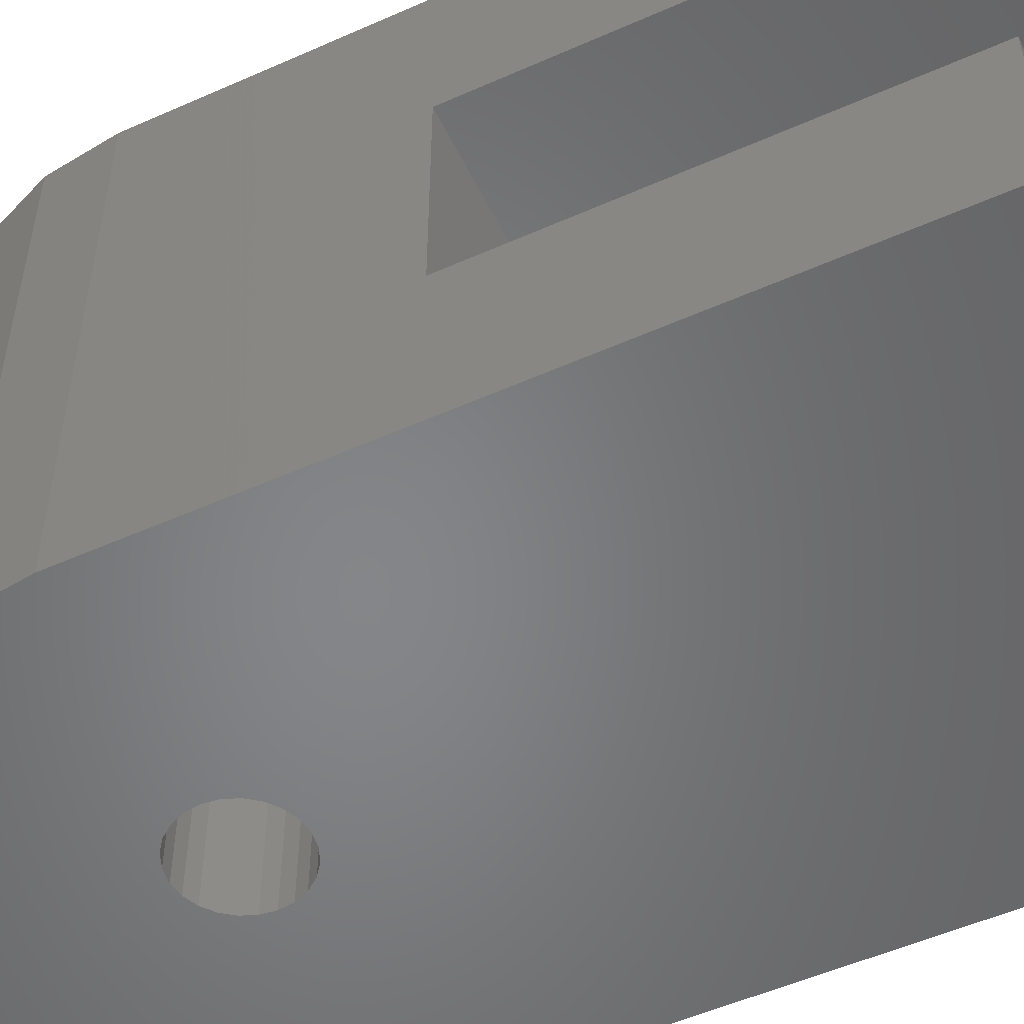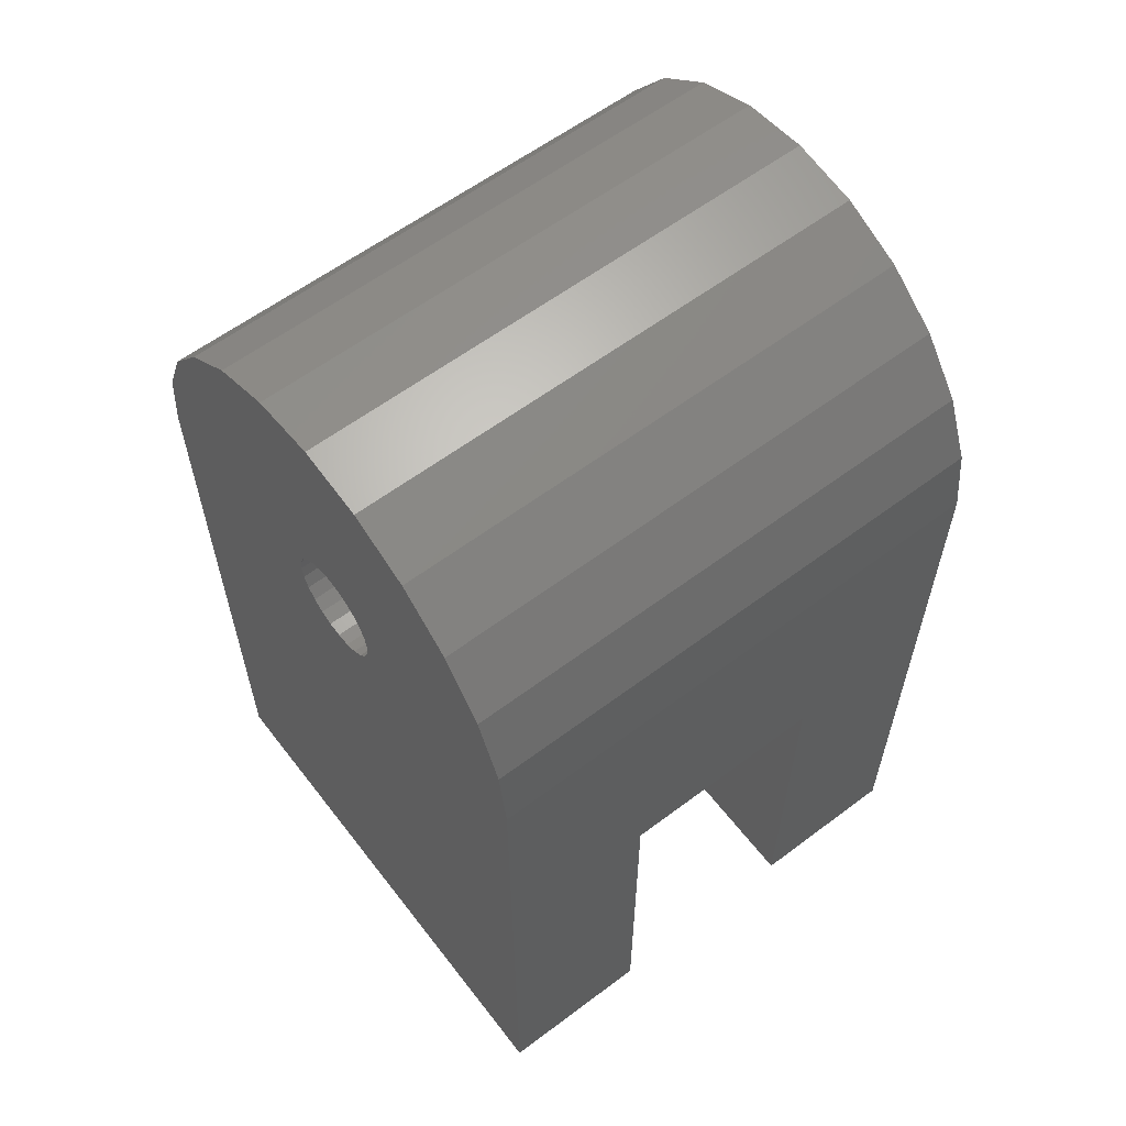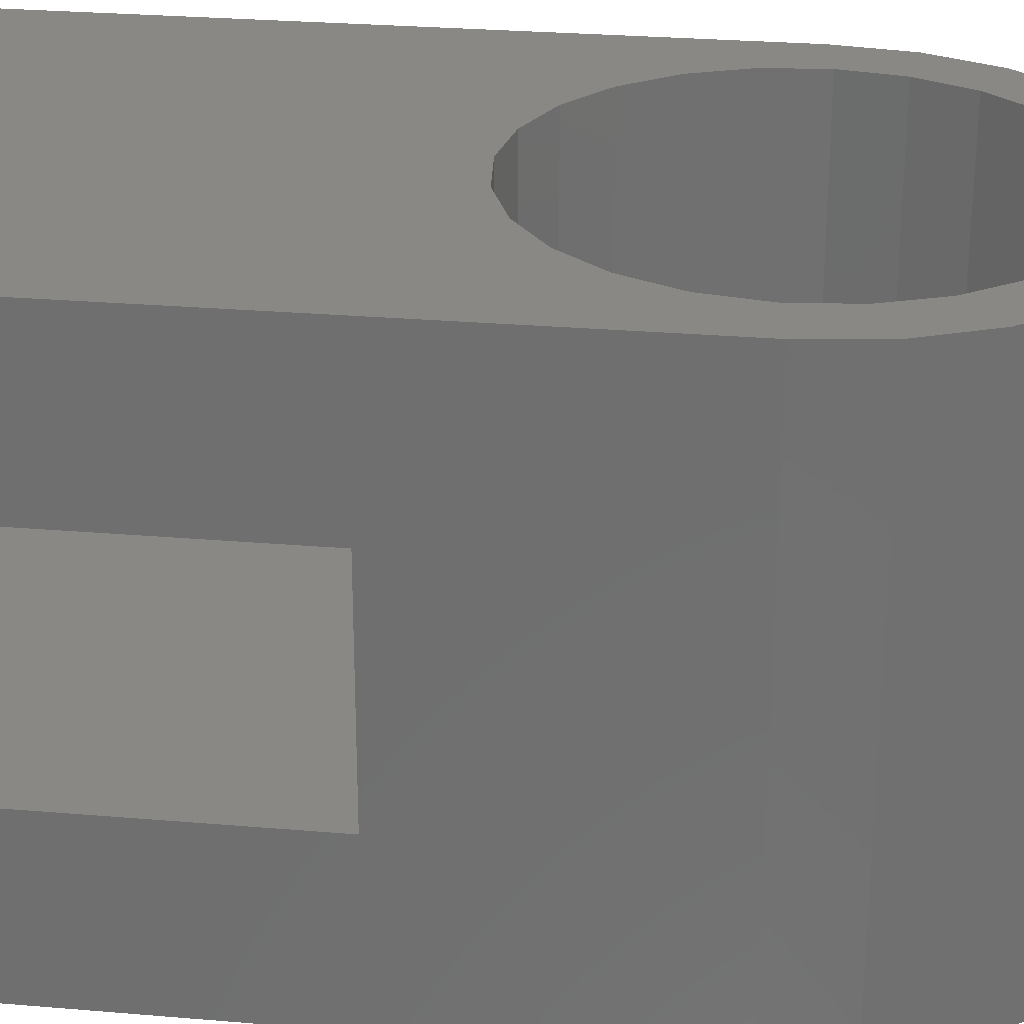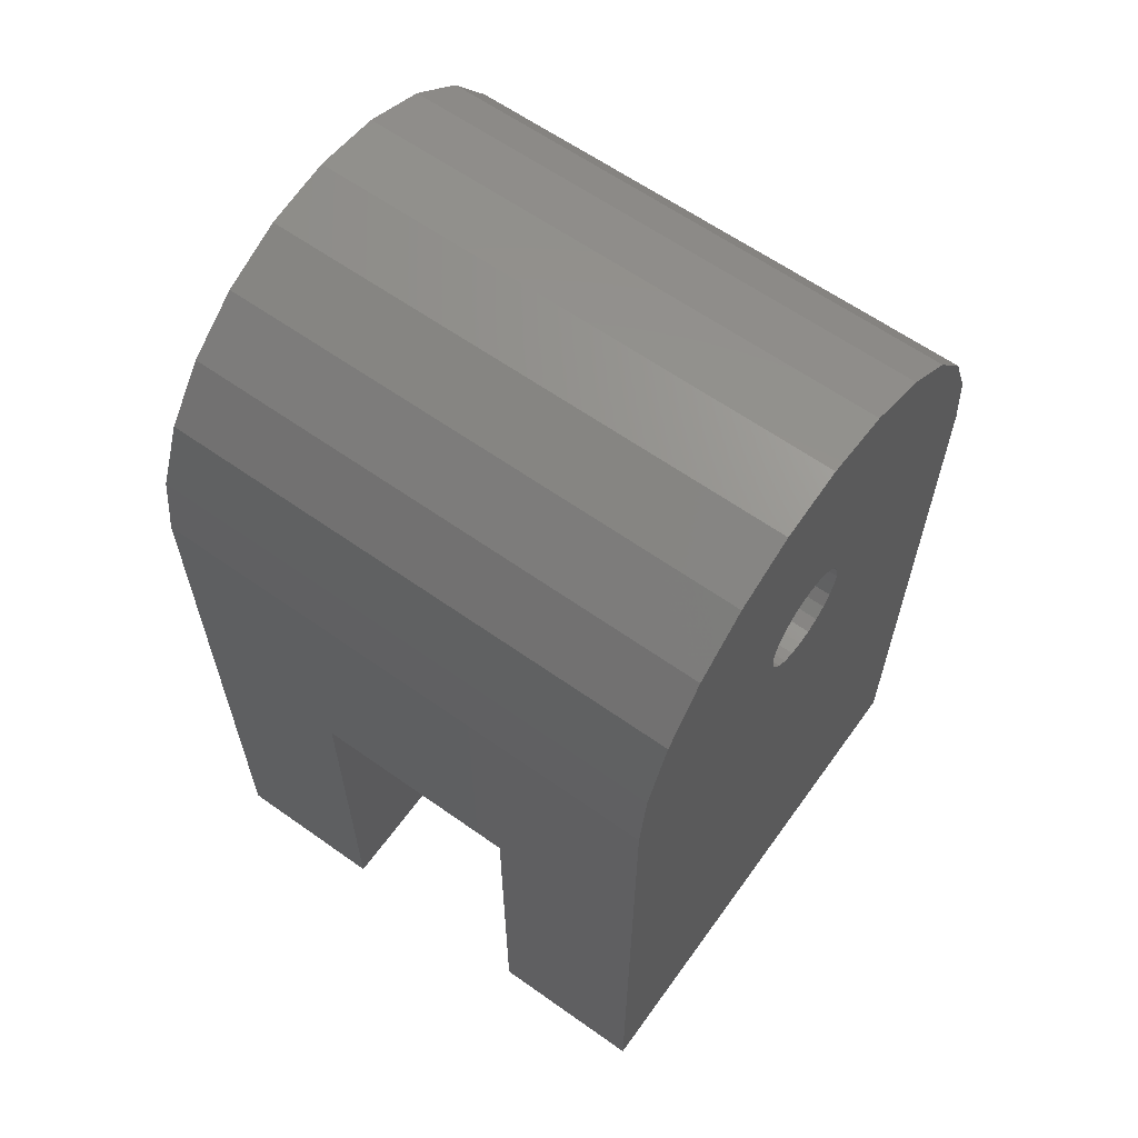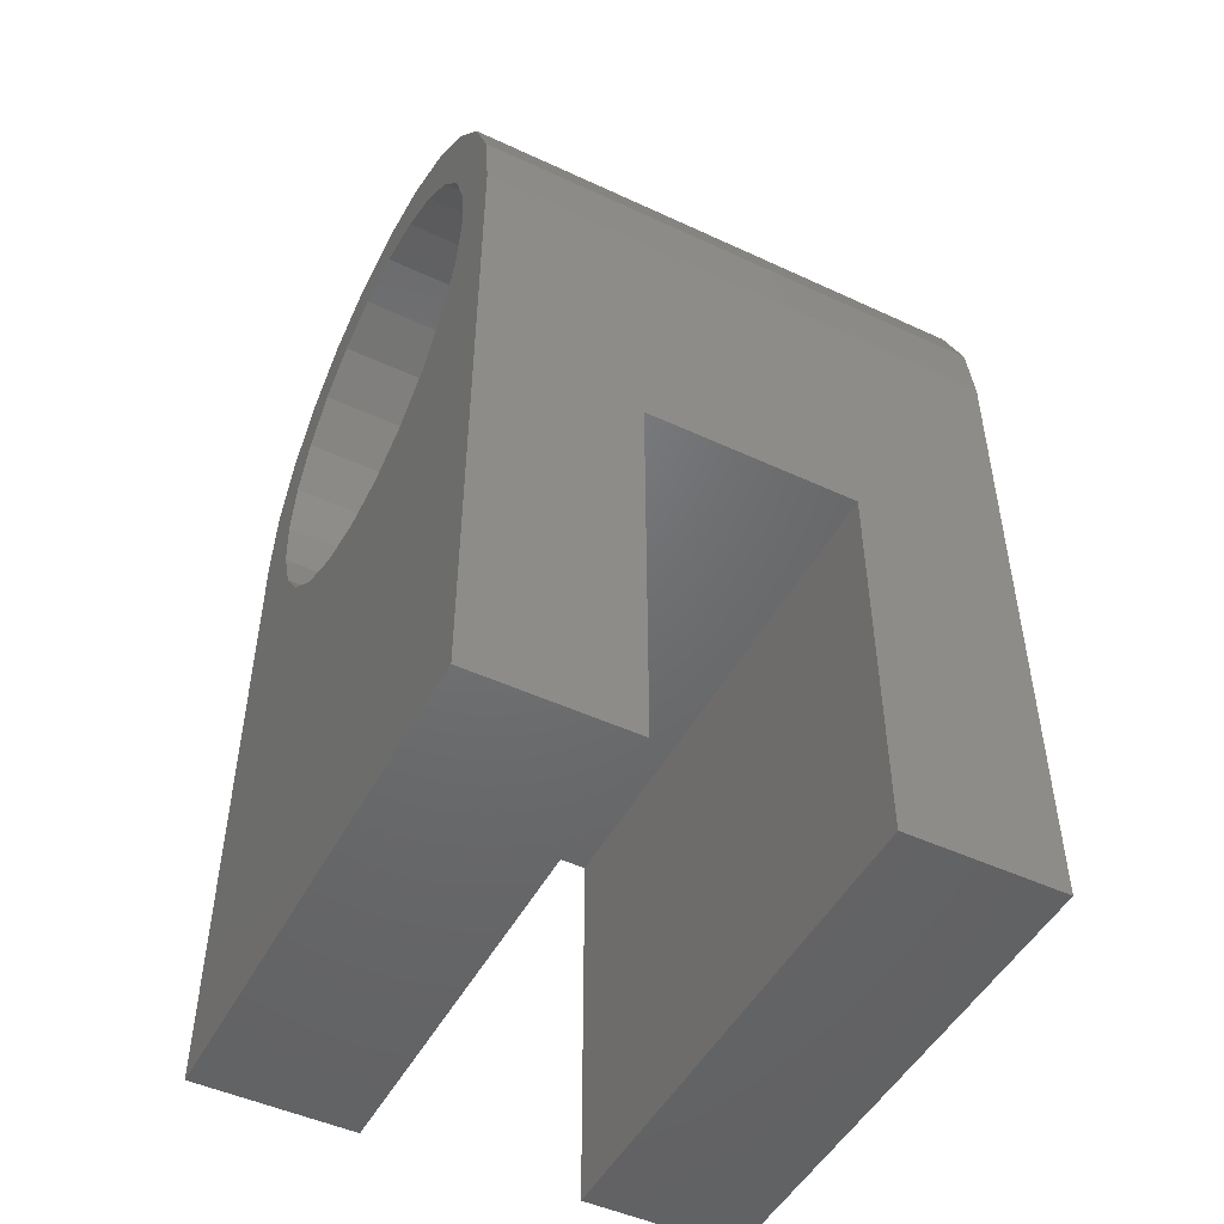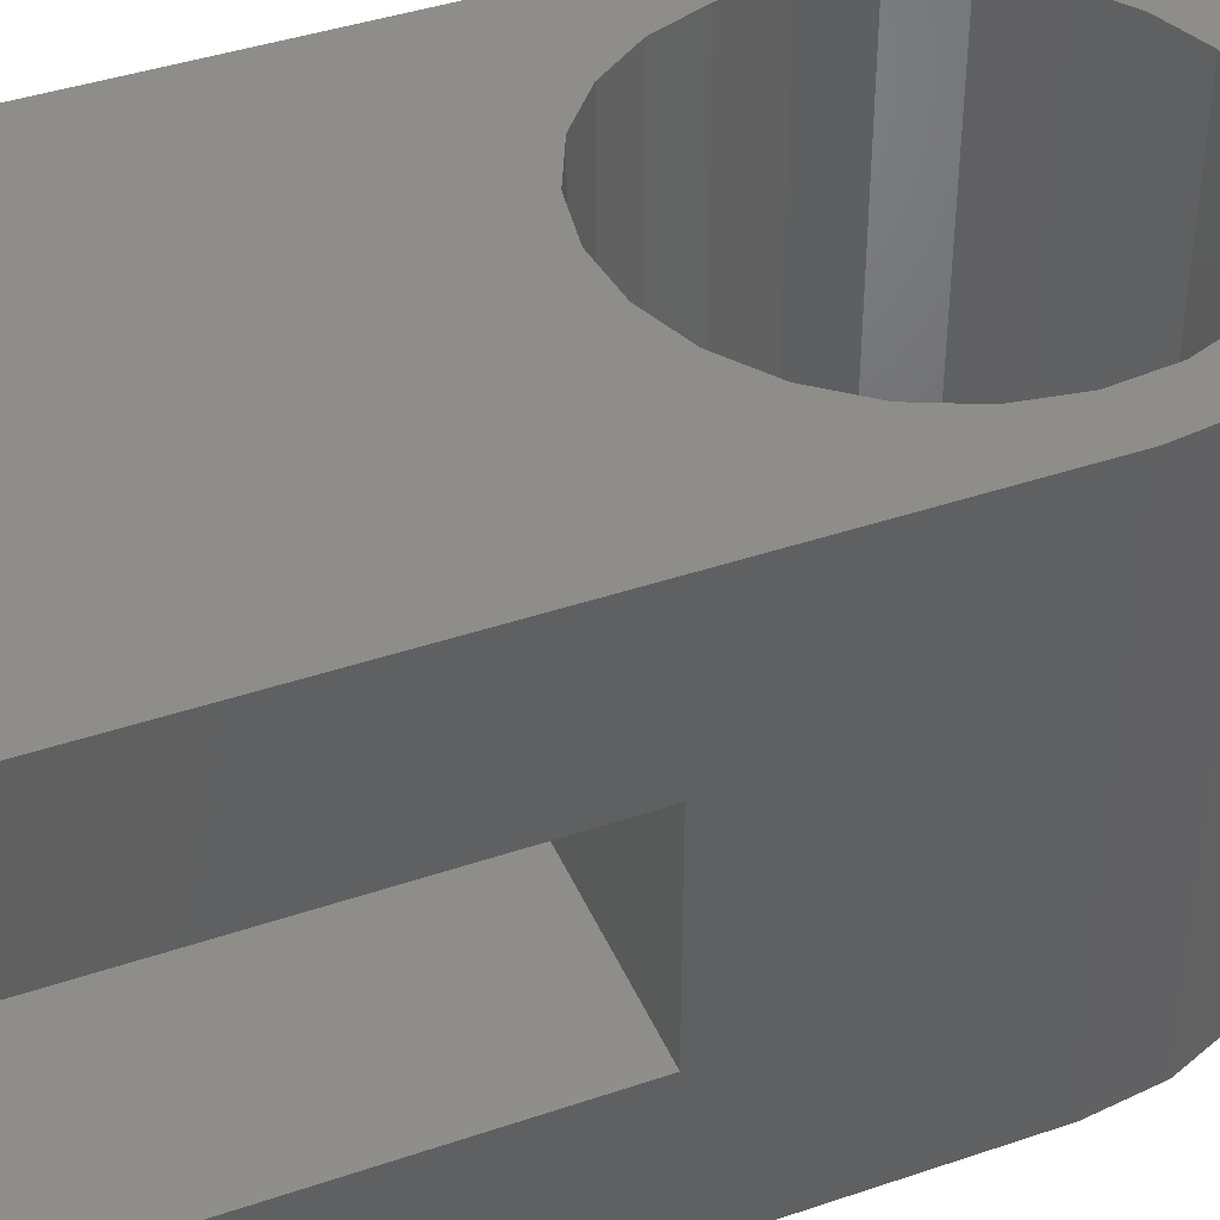
<metadata>
{"format":"stl","ext":"stl","renderer":"f3d","projection":"perspective","resolution":1024,"background":"white","views":[{"elev":-52.9,"azim":-64.5,"up":"+Z"},{"elev":60.2,"azim":-127.5,"up":"+Y"},{"elev":27.4,"azim":97.5,"up":"+Z"},{"elev":62.3,"azim":125.7,"up":"+Y"},{"elev":-48.8,"azim":62.7,"up":"+Y"},{"elev":41.7,"azim":67.7,"up":"+Z"}]}
</metadata>
<code>
# stl→obj: 138 verts, 276 faces
v 21.62 37.93 0
v 22.27 28.79 1.41e-15
v 22.2 28.27 1.41e-15
v 24.2 38.27 0
v 22.47 29.27 1.41e-15
v 22.79 29.69 1.41e-15
v 23.2 30 1.41e-15
v 23.69 30.2 1.41e-15
v 24.2 30.27 1.41e-15
v 26.79 37.93 0
v 24.72 30.2 1.41e-15
v 25.2 30 1.41e-15
v 25.62 29.69 1.41e-15
v 25.94 29.27 1.41e-15
v 26.14 28.79 1.41e-15
v 26.2 28.27 1.41e-15
v 14.55 30.86 0
v 14.2 3.273 -1.175e-15
v 14.2 28.27 0
v 34.2 3.273 -1.175e-15
v 15.54 33.27 0
v 17.13 35.34 0
v 22.47 27.27 1.762e-15
v 22.27 27.75 1.762e-15
v 19.2 36.93 0
v 22.79 26.86 1.762e-15
v 23.2 26.54 1.762e-15
v 23.69 26.34 1.762e-15
v 24.2 26.27 1.762e-15
v 24.72 26.34 1.762e-15
v 25.2 26.54 1.762e-15
v 25.62 26.86 1.762e-15
v 25.94 27.27 1.762e-15
v 26.14 27.75 1.762e-15
v 29.2 36.93 0
v 31.28 35.34 0
v 32.86 33.27 0
v 33.86 30.86 0
v 34.2 28.27 0
v 14.55 30.86 20
v 14.2 28.27 20
v 15.54 33.27 20
v 17.13 35.34 20
v 19.2 36.93 20
v 21.62 37.93 20
v 24.2 38.27 20
v 26.79 37.93 20
v 29.2 36.93 20
v 31.28 35.34 20
v 32.86 33.27 20
v 33.86 30.86 20
v 14.2 3.273 14
v 14.2 3.273 20
v 14.2 18.27 14
v 14.2 18.27 6
v 14.2 3.273 6
v 18.35 22.82 20
v 34.2 3.273 20
v 17.14 24.52 20
v 16.41 26.48 20
v 16.21 28.56 20
v 16.24 28.27 20
v 19.96 21.49 20
v 21.86 20.62 20
v 23.92 20.28 20
v 26 20.48 20
v 27.95 21.21 20
v 29.66 22.42 20
v 30.99 24.03 20
v 31.85 25.93 20
v 32.2 27.99 20
v 34.2 28.27 20
v 16.56 30.62 20
v 17.42 32.52 20
v 18.75 34.13 20
v 20.45 35.34 20
v 22.41 36.07 20
v 24.49 36.27 20
v 26.55 35.92 20
v 28.45 35.05 20
v 30.06 33.72 20
v 31.27 32.02 20
v 32 30.07 20
v 32.17 28.27 20
v 16.24 28.27 5
v 16.41 26.48 5
v 16.21 28.56 5
v 17.14 24.52 5
v 18.35 22.82 5
v 19.96 21.49 5
v 21.86 20.62 5
v 23.92 20.28 5
v 26 20.48 5
v 27.95 21.21 5
v 29.66 22.42 5
v 30.99 24.03 5
v 31.85 25.93 5
v 32.2 27.99 5
v 32.17 28.27 5
v 32 30.07 5
v 22.27 27.75 5
v 22.2 28.27 5
v 22.47 27.27 5
v 22.79 26.86 5
v 23.2 26.54 5
v 23.69 26.34 5
v 24.2 26.27 5
v 24.72 26.34 5
v 25.2 26.54 5
v 25.62 26.86 5
v 25.94 27.27 5
v 26.14 27.75 5
v 26.2 28.27 5
v 26.55 35.92 5
v 28.45 35.05 5
v 30.06 33.72 5
v 31.27 32.02 5
v 16.56 30.62 5
v 17.42 32.52 5
v 18.75 34.13 5
v 20.45 35.34 5
v 22.41 36.07 5
v 22.27 28.79 5
v 22.47 29.27 5
v 24.49 36.27 5
v 22.79 29.69 5
v 23.2 30 5
v 23.69 30.2 5
v 24.2 30.27 5
v 24.72 30.2 5
v 25.2 30 5
v 25.62 29.69 5
v 25.94 29.27 5
v 26.14 28.79 5
v 34.2 3.273 6
v 34.2 3.273 14
v 34.2 18.27 14
v 34.2 18.27 6
f 1 2 3
f 2 1 4
f 2 4 5
f 5 4 6
f 6 4 7
f 7 4 8
f 8 4 9
f 9 4 10
f 9 10 11
f 11 10 12
f 12 10 13
f 13 10 14
f 14 10 15
f 15 10 16
f 17 18 19
f 18 17 20
f 20 17 21
f 20 21 22
f 20 22 23
f 23 22 24
f 24 22 25
f 24 25 3
f 3 25 1
f 20 23 26
f 20 26 27
f 20 27 28
f 20 28 29
f 20 29 30
f 20 30 31
f 20 31 32
f 20 32 33
f 20 33 34
f 20 34 16
f 20 16 10
f 20 10 35
f 20 35 36
f 20 36 37
f 20 37 38
f 20 38 39
f 40 19 41
f 19 40 17
f 42 17 40
f 17 42 21
f 43 21 42
f 21 43 22
f 43 25 22
f 25 43 44
f 44 1 25
f 1 44 45
f 45 4 1
f 4 45 46
f 46 10 4
f 10 46 47
f 47 35 10
f 35 47 48
f 48 36 35
f 36 48 49
f 36 50 37
f 50 36 49
f 37 51 38
f 51 37 50
f 41 52 53
f 52 41 54
f 54 41 55
f 55 18 56
f 18 55 19
f 19 55 41
f 53 57 41
f 57 53 58
f 41 57 59
f 41 59 40
f 40 59 60
f 40 60 42
f 42 60 61
f 61 60 62
f 57 58 63
f 63 58 64
f 64 58 65
f 65 58 66
f 66 58 67
f 67 58 68
f 68 58 69
f 69 58 70
f 70 58 71
f 71 58 50
f 50 58 51
f 51 58 72
f 61 43 42
f 43 61 73
f 43 73 74
f 43 74 44
f 44 74 75
f 44 75 76
f 44 76 45
f 45 76 77
f 45 77 46
f 46 77 78
f 46 78 47
f 47 78 79
f 47 79 80
f 47 80 48
f 48 80 81
f 48 81 49
f 49 81 82
f 49 82 83
f 49 83 50
f 50 83 84
f 50 84 71
f 85 60 86
f 60 85 62
f 62 85 87
f 62 87 61
f 86 59 88
f 59 86 60
f 88 57 89
f 57 88 59
f 57 90 89
f 90 57 63
f 63 91 90
f 91 63 64
f 64 92 91
f 92 64 65
f 65 93 92
f 93 65 66
f 66 94 93
f 94 66 67
f 67 95 94
f 95 67 68
f 69 95 68
f 95 69 96
f 70 96 69
f 96 70 97
f 71 97 70
f 97 71 98
f 84 98 71
f 98 84 99
f 99 84 83
f 99 83 100
f 91 101 102
f 101 91 92
f 101 92 103
f 103 92 104
f 104 92 105
f 105 92 106
f 106 92 107
f 107 92 93
f 107 93 108
f 108 93 109
f 109 93 110
f 110 93 111
f 111 93 112
f 112 93 94
f 112 94 113
f 113 94 114
f 114 94 115
f 115 94 95
f 115 95 116
f 116 95 96
f 116 96 117
f 117 96 97
f 117 97 100
f 100 97 99
f 99 97 98
f 85 118 87
f 118 85 86
f 118 86 88
f 118 88 119
f 119 88 89
f 119 89 120
f 120 89 90
f 120 90 121
f 121 90 91
f 121 91 122
f 122 91 102
f 122 102 123
f 122 123 124
f 122 124 125
f 125 124 126
f 125 126 127
f 125 127 128
f 125 128 129
f 125 129 130
f 125 130 114
f 114 130 131
f 114 131 132
f 114 132 133
f 114 133 134
f 114 134 113
f 82 100 83
f 100 82 117
f 81 117 82
f 117 81 116
f 81 115 116
f 115 81 80
f 80 114 115
f 114 80 79
f 79 125 114
f 125 79 78
f 78 122 125
f 122 78 77
f 77 121 122
f 121 77 76
f 76 120 121
f 120 76 75
f 120 74 119
f 74 120 75
f 119 73 118
f 73 119 74
f 118 61 87
f 61 118 73
f 134 16 113
f 16 134 15
f 133 15 134
f 15 133 14
f 132 14 133
f 14 132 13
f 132 12 13
f 12 132 131
f 131 11 12
f 11 131 130
f 130 9 11
f 9 130 129
f 129 8 9
f 8 129 128
f 128 7 8
f 7 128 127
f 127 6 7
f 6 127 126
f 6 124 5
f 124 6 126
f 5 123 2
f 123 5 124
f 24 103 23
f 103 24 101
f 23 104 26
f 104 23 103
f 104 27 26
f 27 104 105
f 105 28 27
f 28 105 106
f 106 29 28
f 29 106 107
f 107 30 29
f 30 107 108
f 108 31 30
f 31 108 109
f 109 32 31
f 32 109 110
f 111 32 110
f 32 111 33
f 112 33 111
f 33 112 34
f 113 34 112
f 34 113 16
f 135 18 20
f 18 135 56
f 58 52 136
f 52 58 53
f 137 55 138
f 55 137 54
f 135 55 56
f 55 135 138
f 137 52 54
f 52 137 136
f 2 102 3
f 102 2 123
f 3 101 24
f 101 3 102
f 20 138 135
f 138 20 39
f 138 39 137
f 137 58 136
f 58 137 72
f 72 137 39
f 38 72 39
f 72 38 51

</code>
